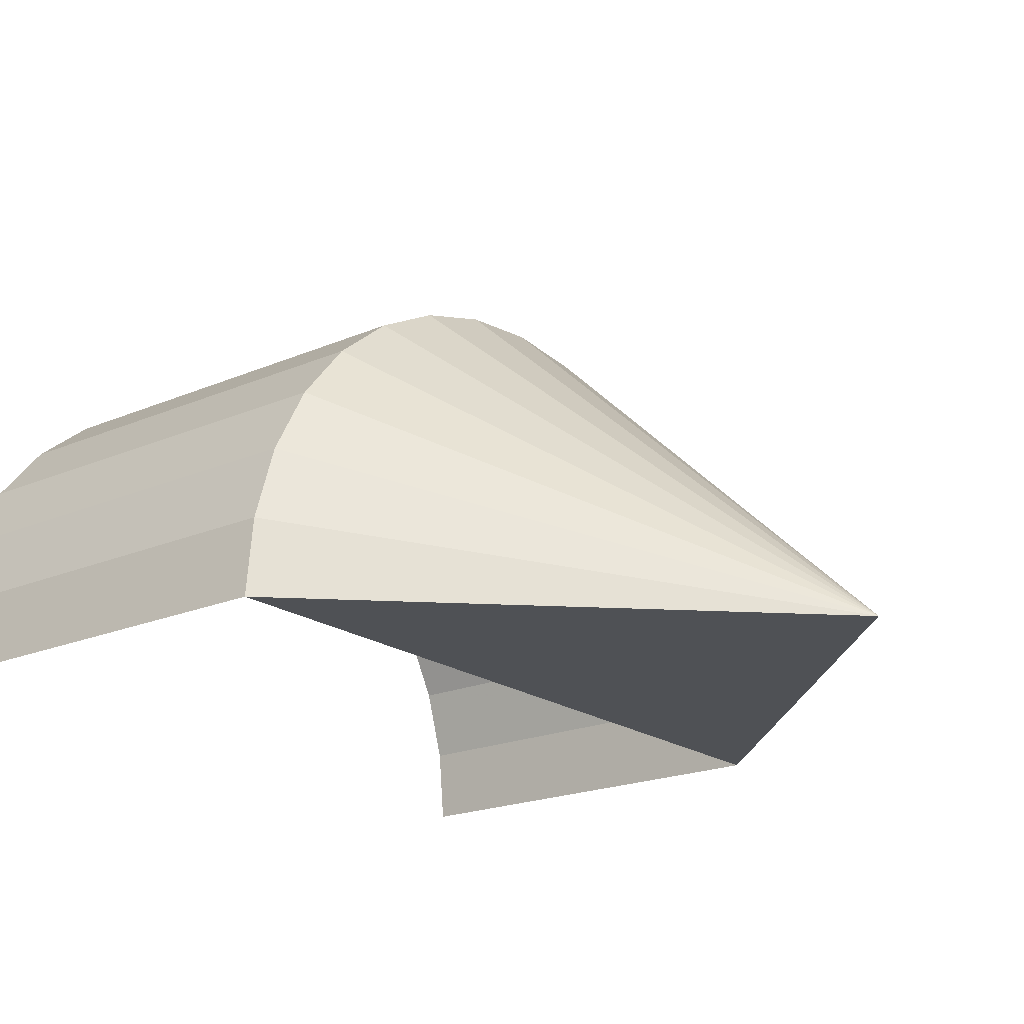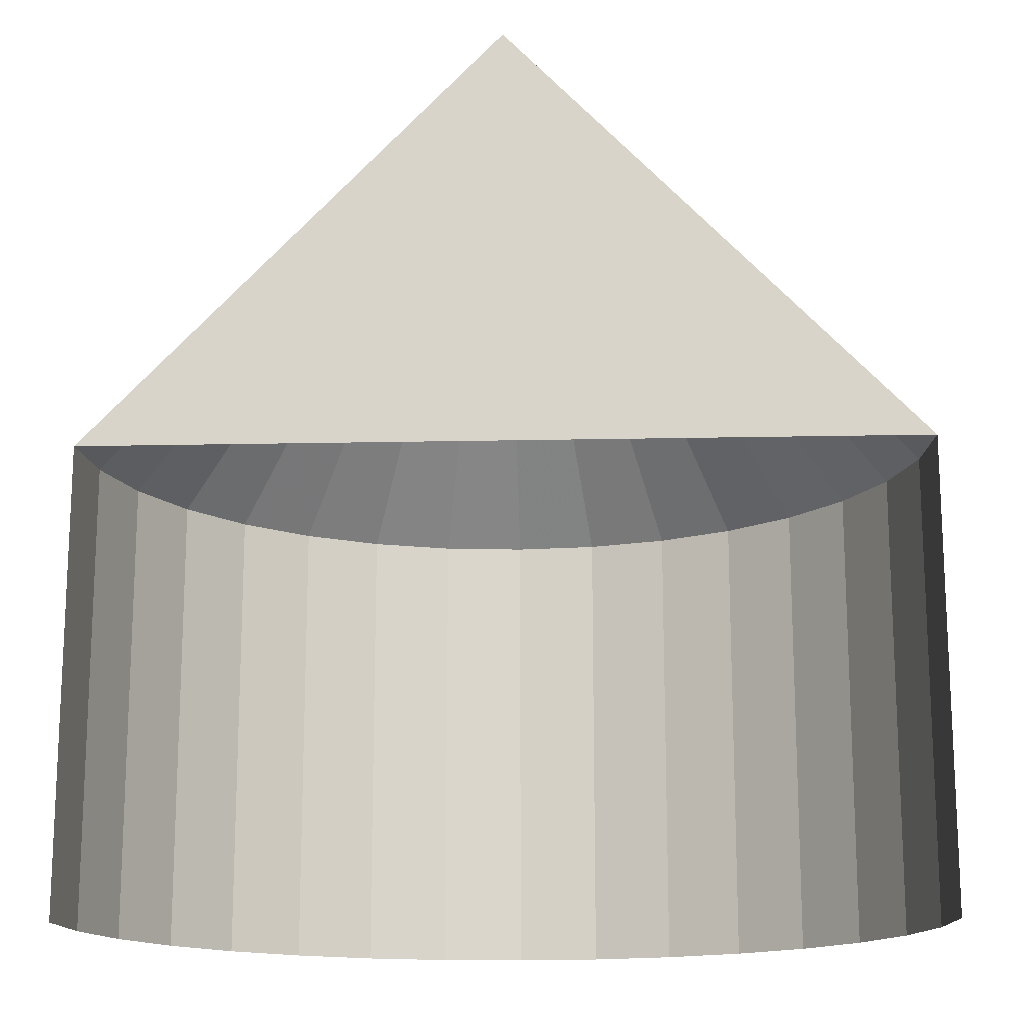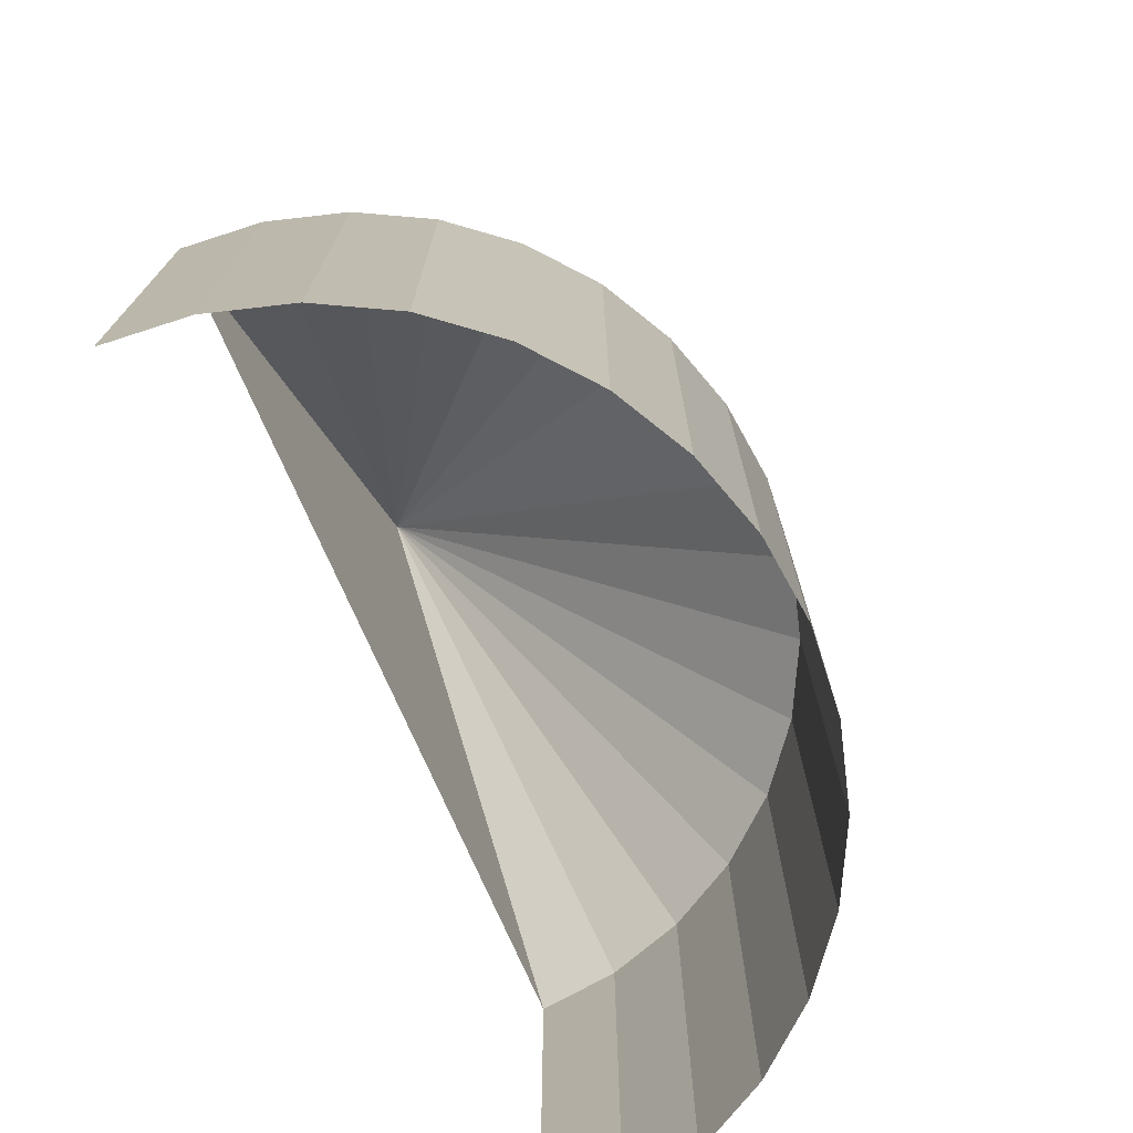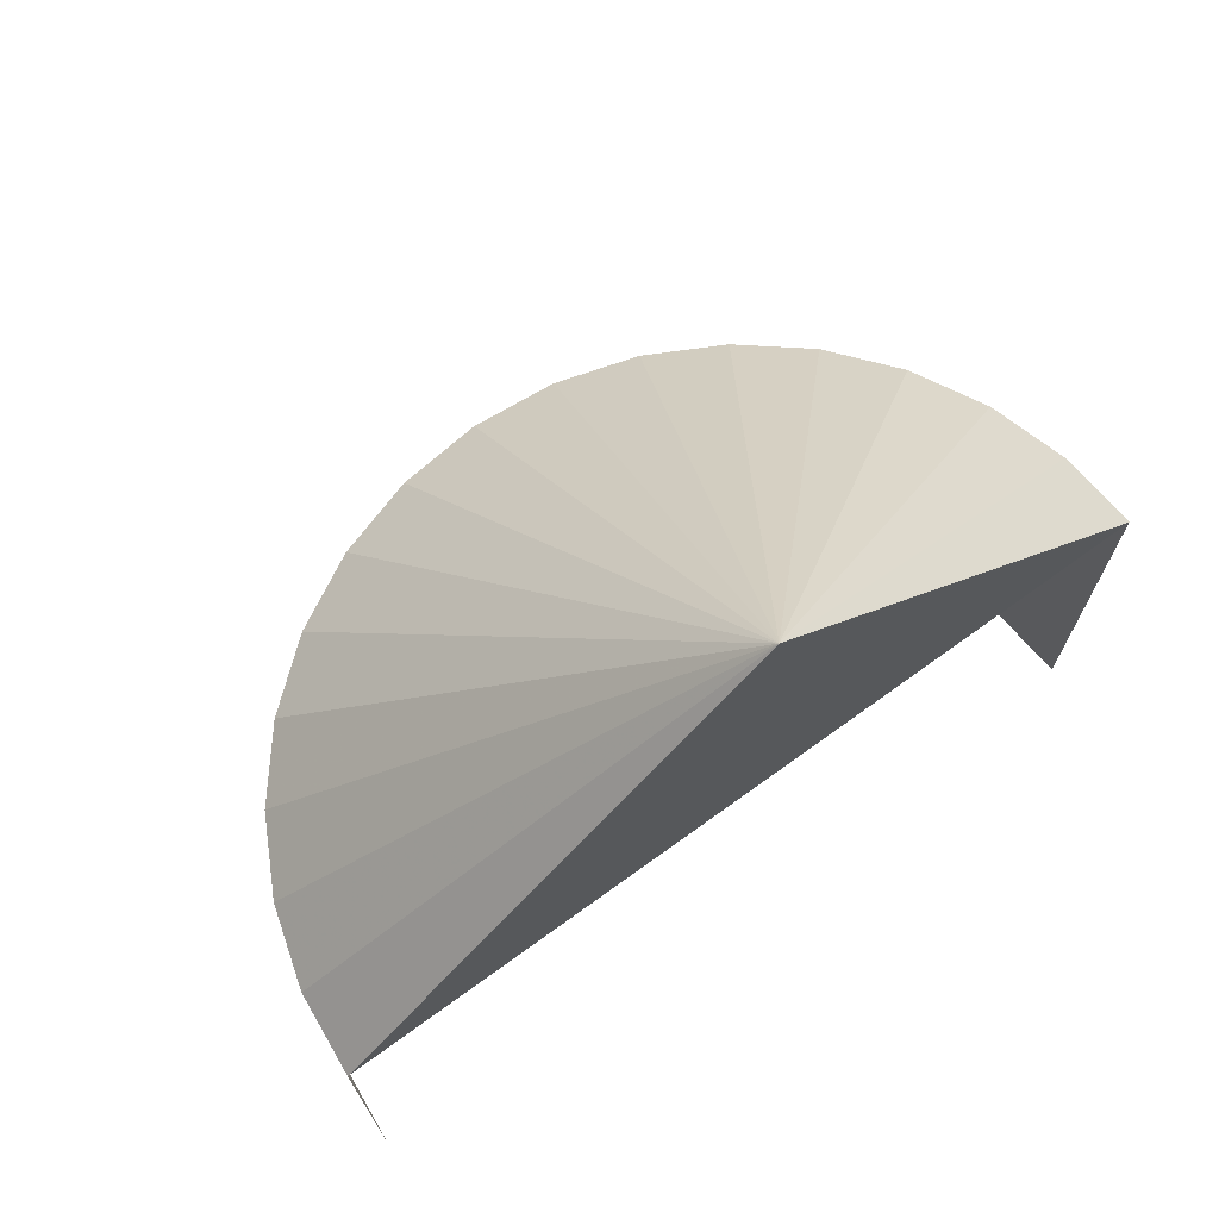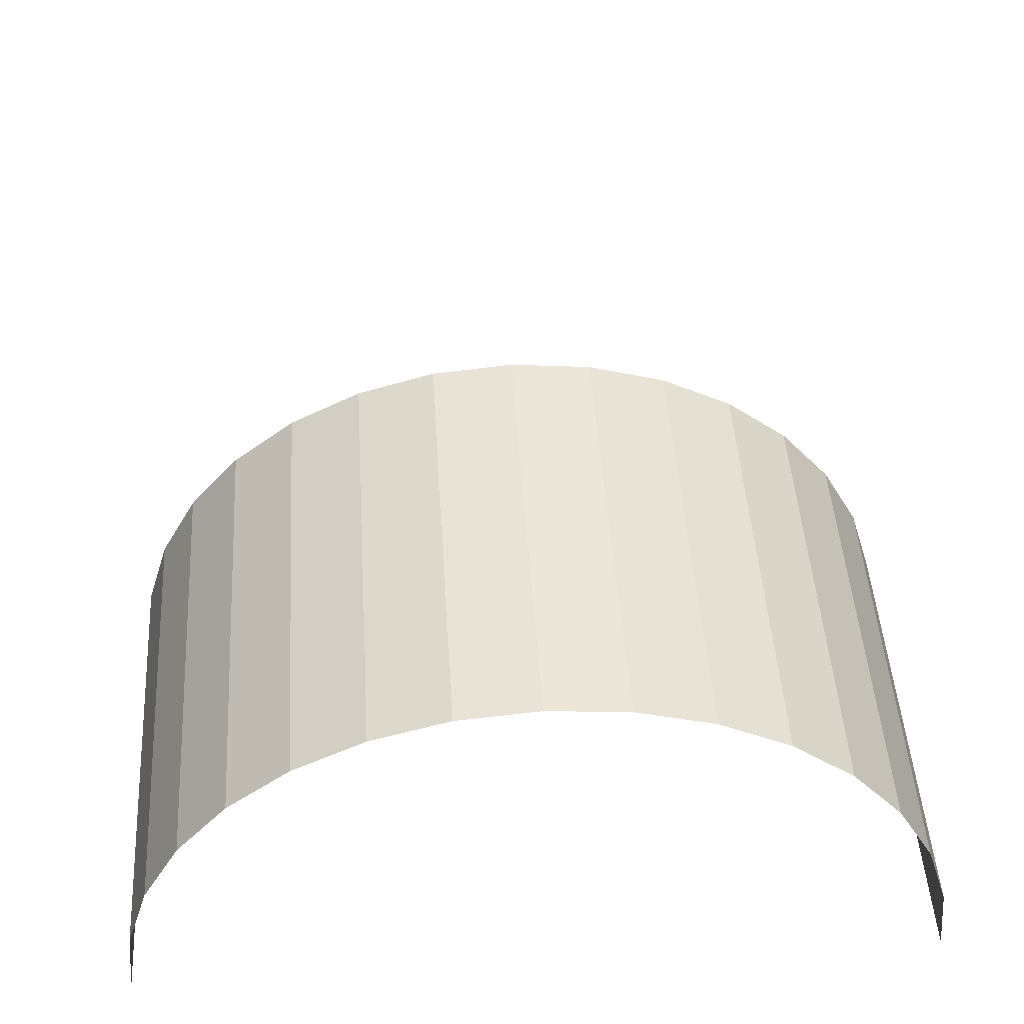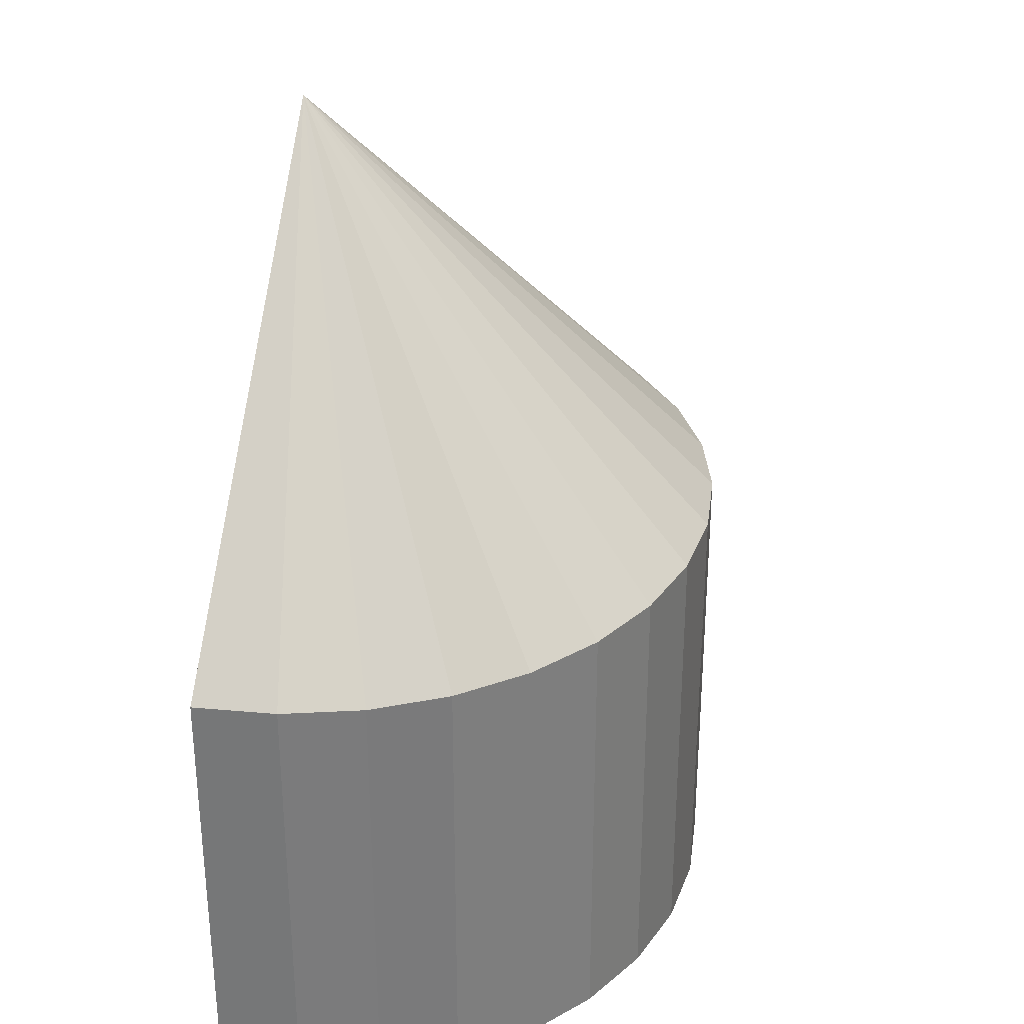
<metadata>
{"format":"obj","ext":"obj","renderer":"f3d","projection":"perspective","resolution":1024,"background":"white","views":[{"elev":-20.1,"azim":128.3,"up":"+Z"},{"elev":-15.7,"azim":-177.4,"up":"+Y"},{"elev":-73.9,"azim":-66.5,"up":"+Y"},{"elev":72.3,"azim":144.2,"up":"+Y"},{"elev":46.3,"azim":-3.6,"up":"+Z"},{"elev":31.9,"azim":-77.1,"up":"+Y"}]}
</metadata>
<code>
g 平面.038
v 37.88 5 73.74
v 35.35 9.7 70
v 38.57 5 73.18
v 33.61 5 74.16
v 35.35 9.7 70
v 34.47 5 74.41
v 30.9 5 70.88
v 35.35 9.7 70
v 31.15 5 71.72
v 39.13 5 72.5
v 35.35 9.7 70
v 39.55 5 71.72
v 35.35 5 74.5
v 35.35 9.7 70
v 36.24 5 74.41
v 31.57 5 72.5
v 35.35 9.7 70
v 32.14 5 73.18
v 39.81 5 70.88
v 35.35 9.7 70
v 39.9 5 70
v 37.09 5 74.16
v 35.35 9.7 70
v 37.88 5 73.74
v 32.83 5 73.74
v 35.35 9.7 70
v 33.61 5 74.16
v 30.81 5 70
v 35.35 9.7 70
v 30.9 5 70.88
v 38.57 5 73.18
v 35.35 9.7 70
v 39.13 5 72.5
v 34.47 5 74.41
v 35.35 9.7 70
v 35.35 5 74.5
v 31.15 5 71.72
v 35.35 9.7 70
v 31.57 5 72.5
v 39.9 5 70
v 35.35 9.7 70
v 30.81 5 70
v 39.55 5 71.72
v 35.35 9.7 70
v 39.81 5 70.88
v 36.24 5 74.41
v 35.35 9.7 70
v 37.09 5 74.16
v 32.14 5 73.18
v 35.35 9.7 70
v 32.83 5 73.74
v 39.9 -1.192e-06 70
v 39.81 -1.192e-06 70.88
v 39.81 5 70.88
v 39.9 5 70
v 39.81 -1.192e-06 70.88
v 39.55 -1.192e-06 71.72
v 39.55 5 71.72
v 39.81 5 70.88
v 39.55 -1.192e-06 71.72
v 39.13 -1.192e-06 72.5
v 39.13 5 72.5
v 39.55 5 71.72
v 39.13 -1.192e-06 72.5
v 38.57 -1.192e-06 73.18
v 38.57 5 73.18
v 39.13 5 72.5
v 38.57 -1.192e-06 73.18
v 37.88 -1.192e-06 73.74
v 37.88 5 73.74
v 38.57 5 73.18
v 37.88 -1.192e-06 73.74
v 37.09 -1.192e-06 74.16
v 37.09 5 74.16
v 37.88 5 73.74
v 37.09 -1.192e-06 74.16
v 36.24 -1.192e-06 74.41
v 36.24 5 74.41
v 37.09 5 74.16
v 36.24 -1.192e-06 74.41
v 35.35 -1.192e-06 74.5
v 35.35 5 74.5
v 36.24 5 74.41
v 35.35 -1.192e-06 74.5
v 34.47 -1.192e-06 74.41
v 34.47 5 74.41
v 35.35 5 74.5
v 34.47 -1.192e-06 74.41
v 33.61 -1.192e-06 74.16
v 33.61 5 74.16
v 34.47 5 74.41
v 33.61 -1.192e-06 74.16
v 32.83 -1.192e-06 73.74
v 32.83 5 73.74
v 33.61 5 74.16
v 32.83 -1.192e-06 73.74
v 32.14 -1.192e-06 73.18
v 32.14 5 73.18
v 32.83 5 73.74
v 32.14 -1.192e-06 73.18
v 31.57 -1.192e-06 72.5
v 31.57 5 72.5
v 32.14 5 73.18
v 31.57 -1.192e-06 72.5
v 31.15 -1.192e-06 71.72
v 31.15 5 71.72
v 31.57 5 72.5
v 31.15 -1.192e-06 71.72
v 30.9 -1.192e-06 70.88
v 30.9 5 70.88
v 31.15 5 71.72
v 30.9 -1.192e-06 70.88
v 30.81 -1.192e-06 70
v 30.81 5 70
v 30.9 5 70.88
g 平面.038_0
f 3 2 1
f 6 5 4
f 9 8 7
f 12 11 10
f 15 14 13
f 18 17 16
f 21 20 19
f 24 23 22
f 27 26 25
f 30 29 28
f 33 32 31
f 36 35 34
f 39 38 37
f 42 41 40
f 45 44 43
f 48 47 46
f 51 50 49
f 54 53 52
f 55 54 52
f 58 57 56
f 59 58 56
f 62 61 60
f 63 62 60
f 66 65 64
f 67 66 64
f 70 69 68
f 71 70 68
f 74 73 72
f 75 74 72
f 78 77 76
f 79 78 76
f 82 81 80
f 83 82 80
f 86 85 84
f 87 86 84
f 90 89 88
f 91 90 88
f 94 93 92
f 95 94 92
f 98 97 96
f 99 98 96
f 102 101 100
f 103 102 100
f 106 105 104
f 107 106 104
f 110 109 108
f 111 110 108
f 114 113 112
f 115 114 112

</code>
